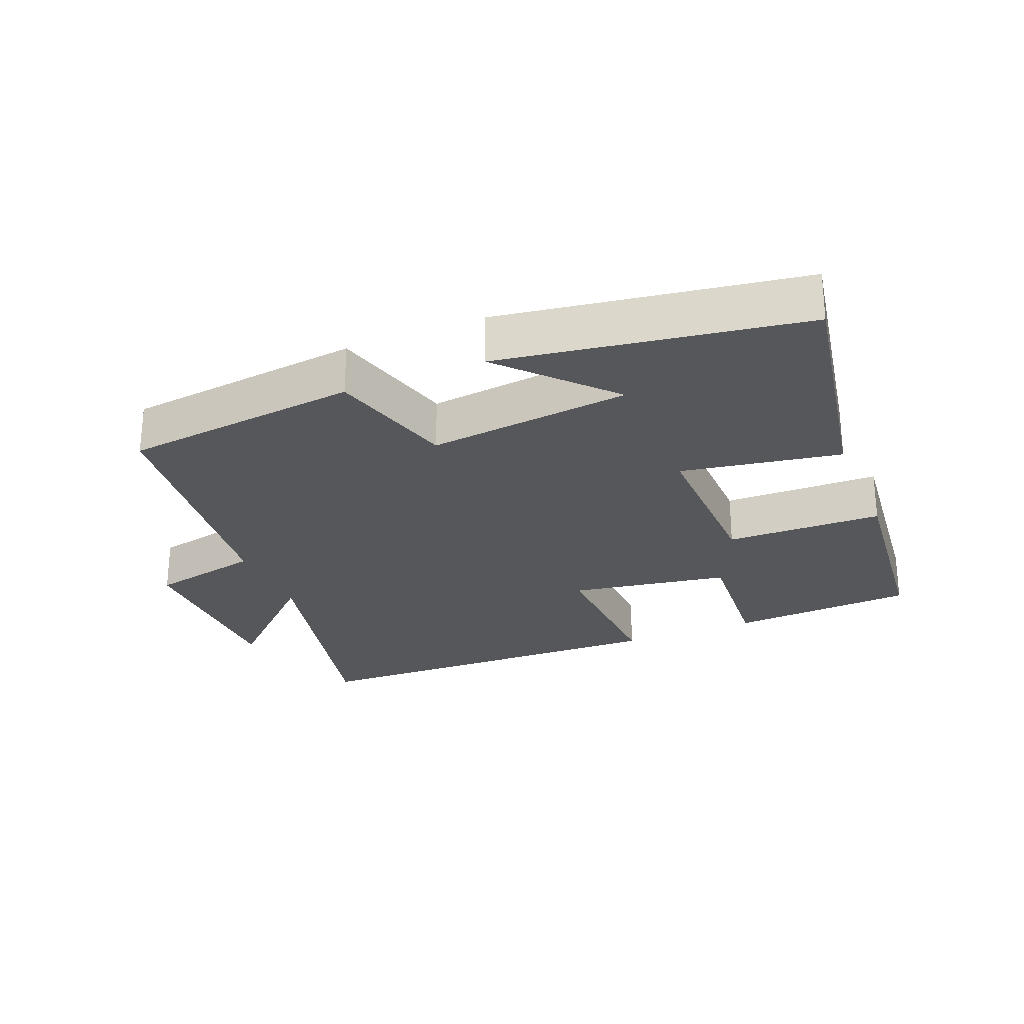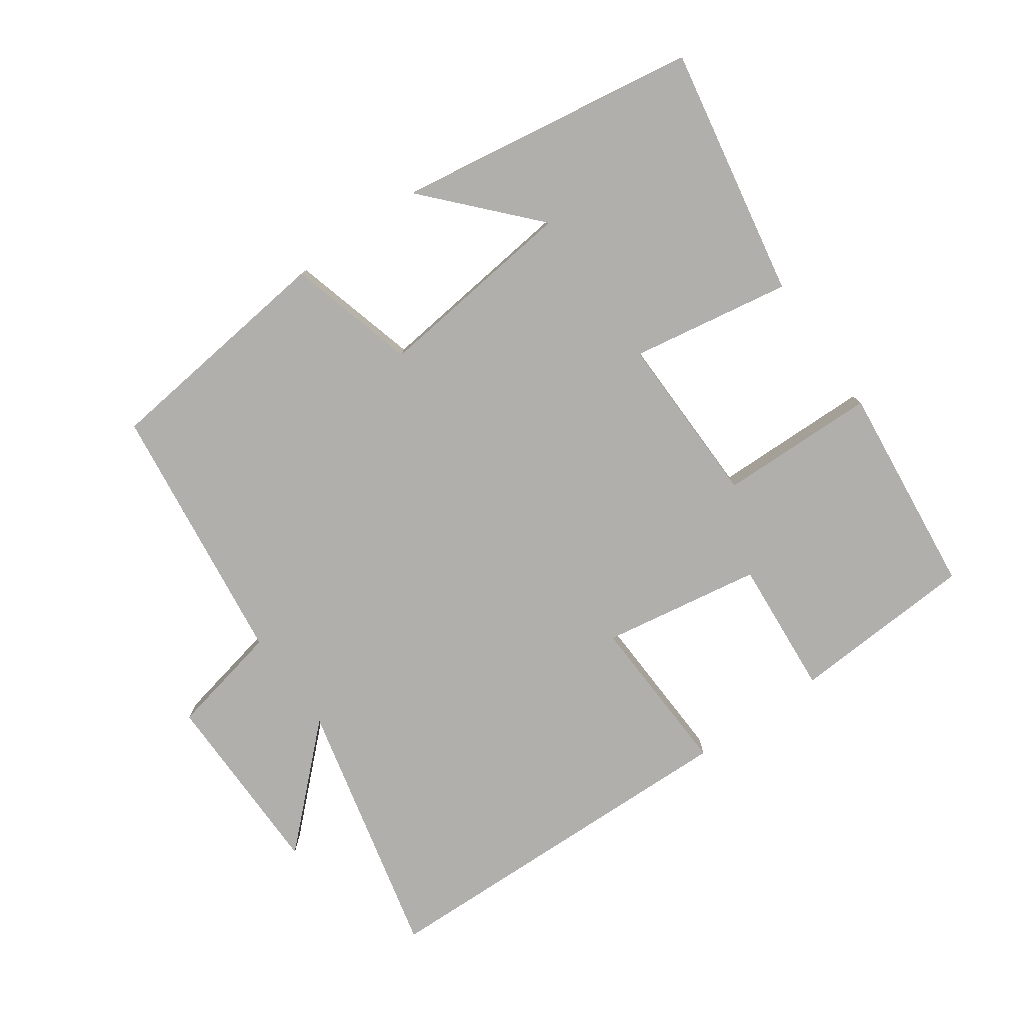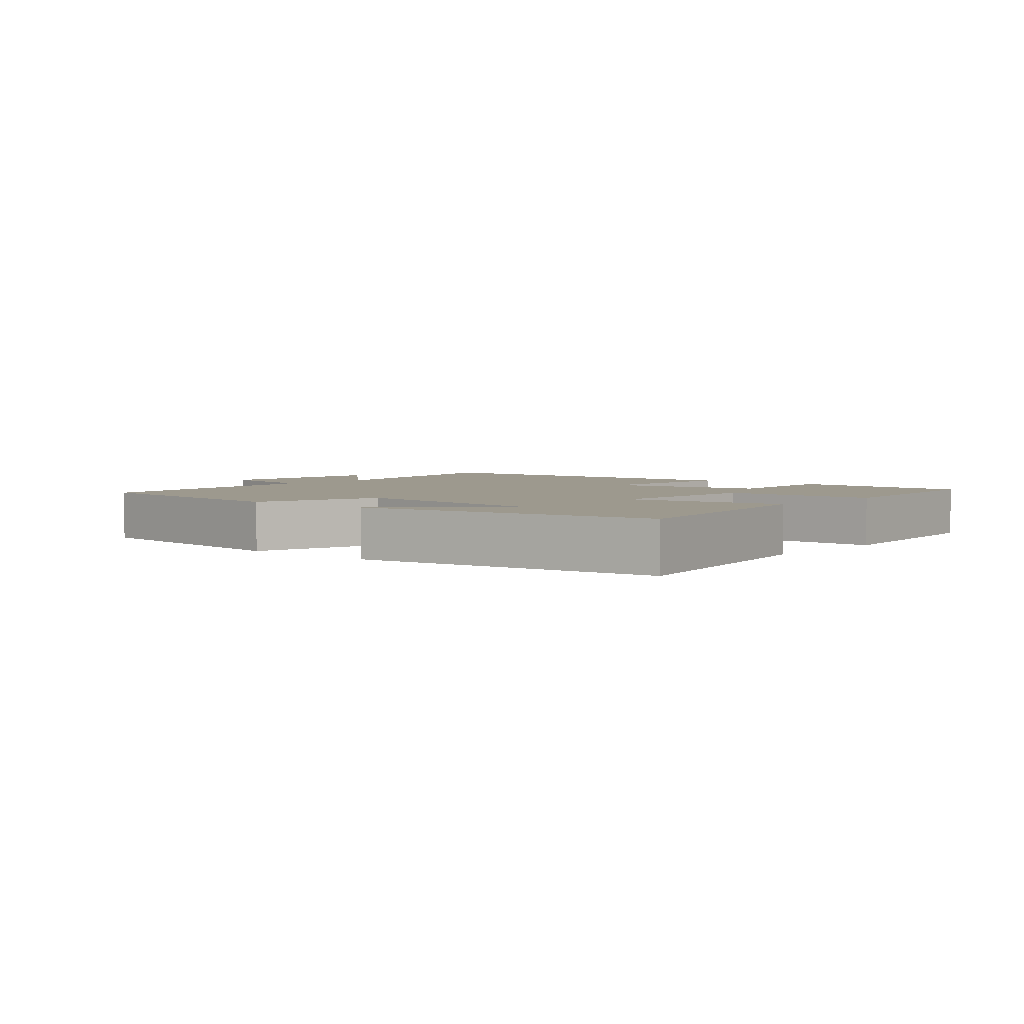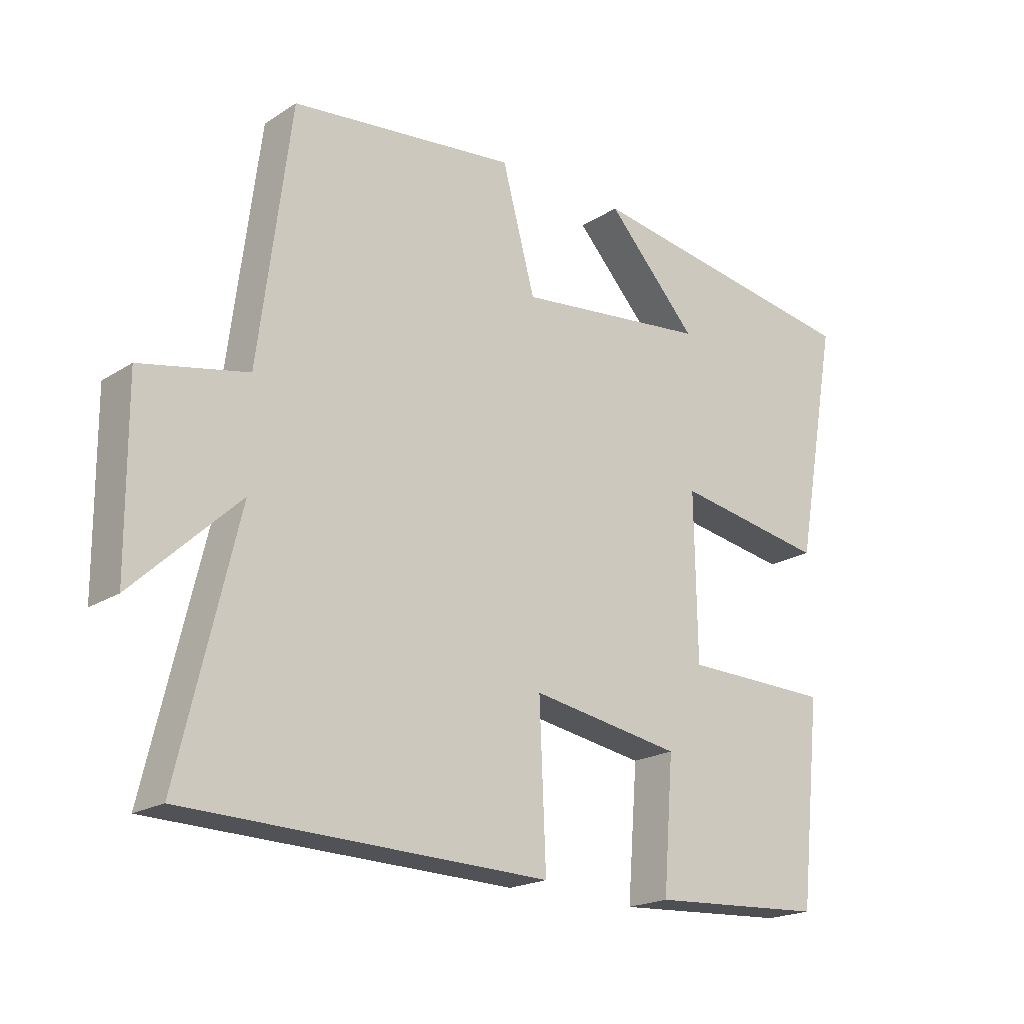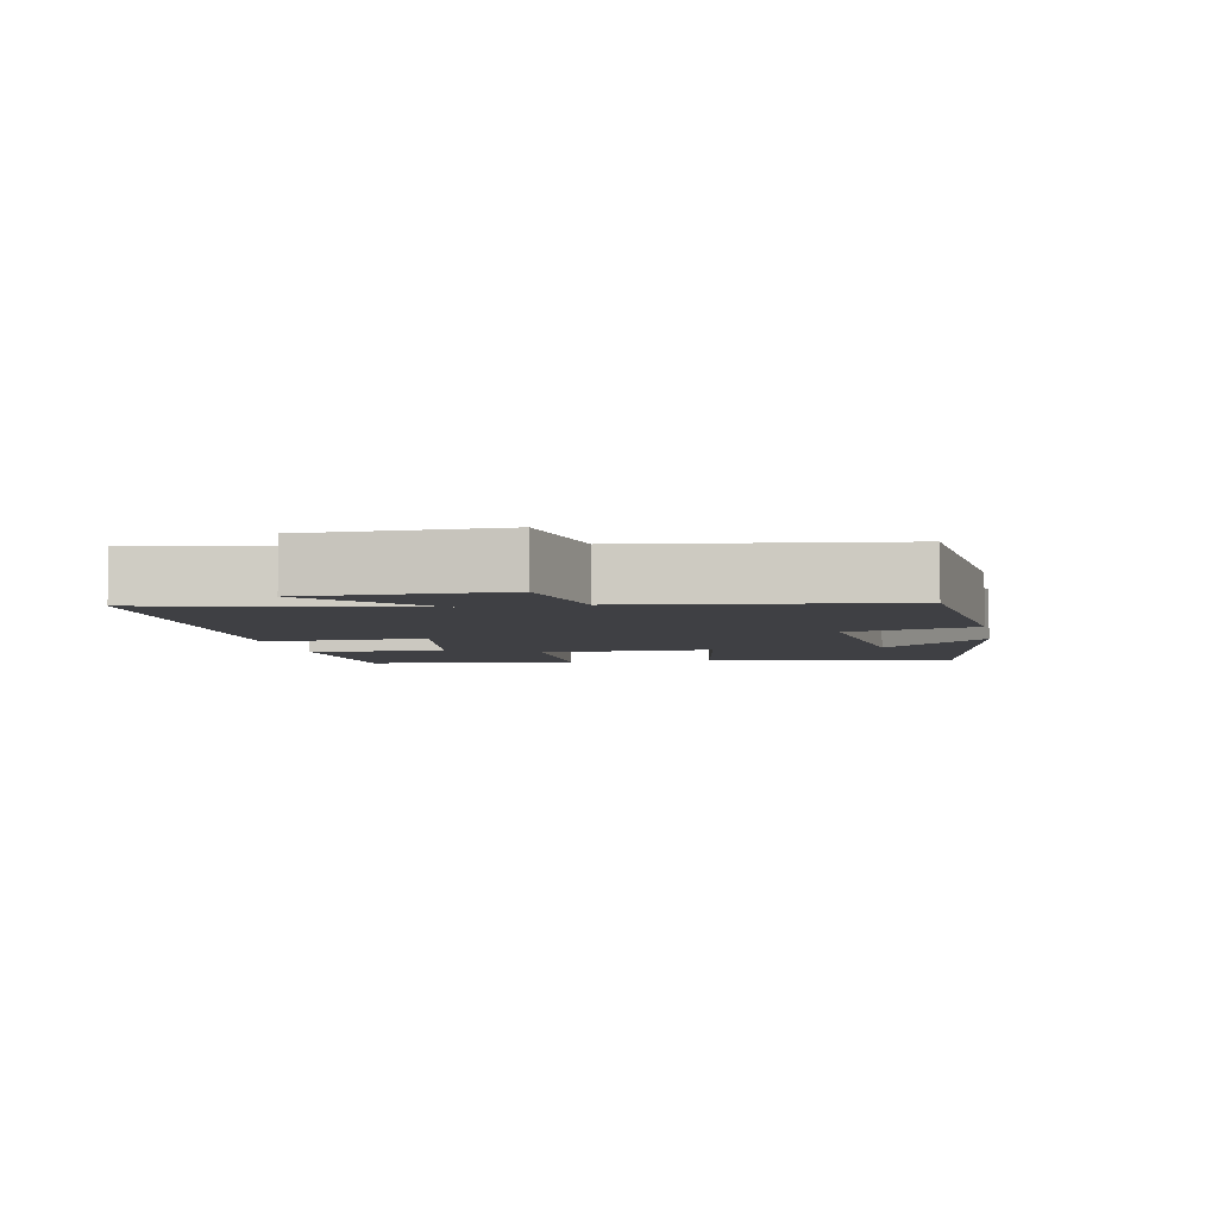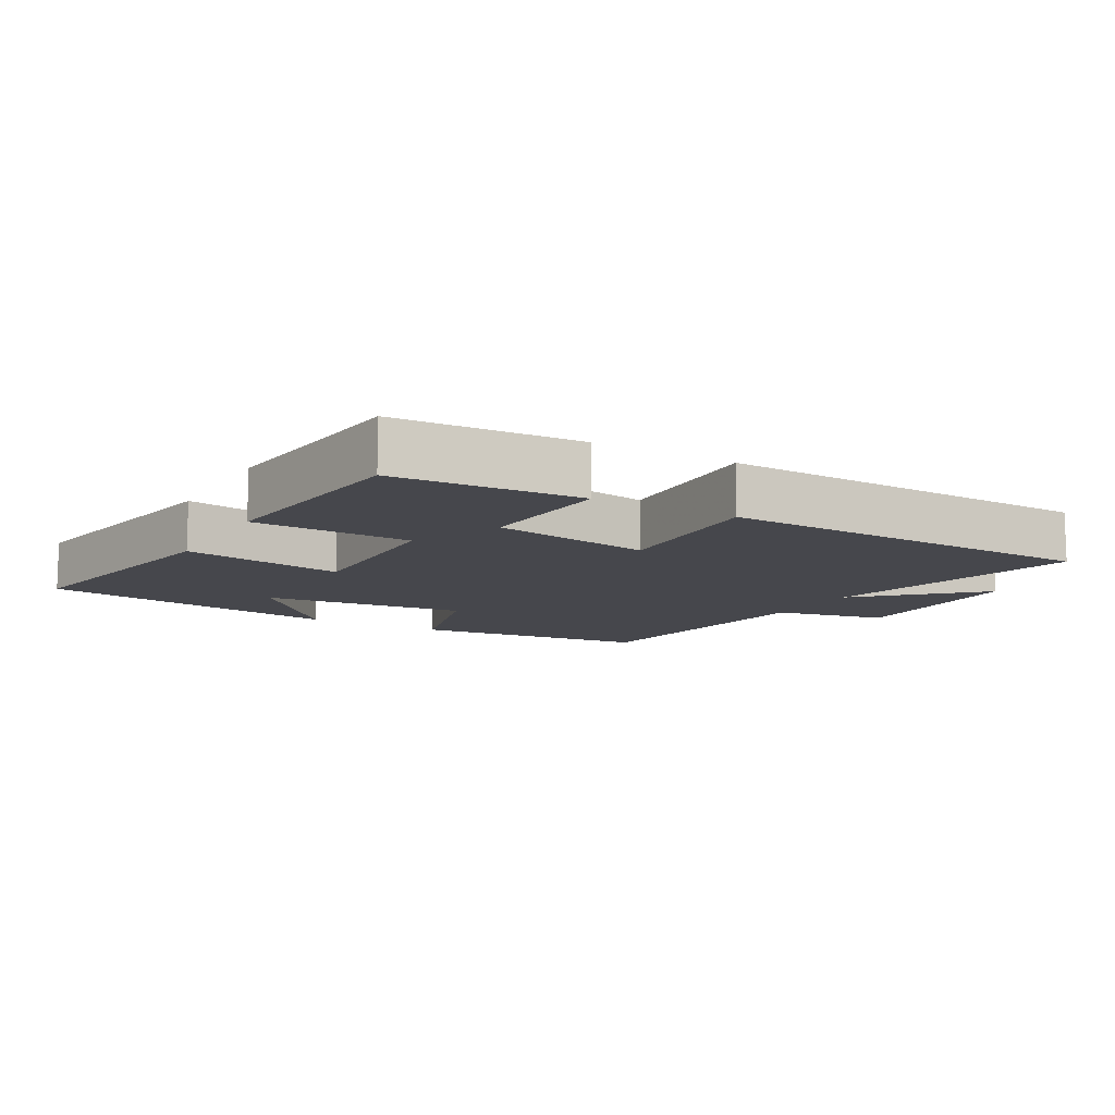
<metadata>
{"format":"obj","ext":"obj","renderer":"f3d","projection":"perspective","resolution":1024,"background":"white","views":[{"elev":-26.4,"azim":22.5,"up":"+Y"},{"elev":-78.3,"azim":35.3,"up":"+Y"},{"elev":3.4,"azim":41.3,"up":"+Y"},{"elev":-19.9,"azim":-40.7,"up":"+Z"},{"elev":-5.0,"azim":-79.1,"up":"+Y"},{"elev":-11.0,"azim":150.2,"up":"+Y"}]}
</metadata>
<code>
v -0.592 0.07 -0.484
v -0.5 0.07 -0.096
v -0.666 0.07 -0.253
v -0.668 0.07 0.031
v -0.5 0.07 0.066
v -0.45 0.07 0.46
v -0.094 0.07 0.5
v -0.042 0.07 0.309
v 0.262 0.07 0.343
v 0.118 0.07 0.5
v 0.568 0.07 0.429
v 0.5 0.07 0.055
v 0.261 0.07 0.096
v 0.265 0.07 -0.162
v 0.5 0.07 -0.167
v 0.466 0.07 -0.484
v 0.189 0.07 -0.5
v 0.205 0.07 -0.296
v -0.033 0.07 -0.256
v -0.023 0.07 -0.5
v -0.592 0 -0.484
v -0.5 0 -0.096
v -0.666 0 -0.253
v -0.668 0 0.031
v -0.5 0 0.066
v -0.45 0 0.46
v -0.094 0 0.5
v -0.042 0 0.309
v 0.262 0 0.343
v 0.118 0 0.5
v 0.568 0 0.429
v 0.5 0 0.055
v 0.261 0 0.096
v 0.265 0 -0.162
v 0.5 0 -0.167
v 0.466 0 -0.484
v 0.189 0 -0.5
v 0.205 0 -0.296
v -0.033 0 -0.256
v -0.023 0 -0.5
f 19 20 1 2
f 18 19 2
f 15 16 17 18
f 14 15 18
f 13 14 18 2
f 11 12 13
f 11 13 2
f 9 10 11
f 9 11 2
f 8 9 2
f 5 6 7 8
f 5 8 2
f 2 3 4 5
f 22 21 40 39
f 22 39 38
f 38 37 36 35
f 38 35 34
f 22 38 34 33
f 33 32 31
f 22 33 31
f 31 30 29
f 22 31 29
f 22 29 28
f 28 27 26 25
f 22 28 25
f 25 24 23 22
f 1 21 22 2
f 2 22 23 3
f 3 23 24 4
f 4 24 25 5
f 5 25 26 6
f 6 26 27 7
f 7 27 28 8
f 8 28 29 9
f 9 29 30 10
f 10 30 31 11
f 11 31 32 12
f 12 32 33 13
f 13 33 34 14
f 14 34 35 15
f 15 35 36 16
f 16 36 37 17
f 17 37 38 18
f 18 38 39 19
f 19 39 40 20
f 20 40 21 1

</code>
